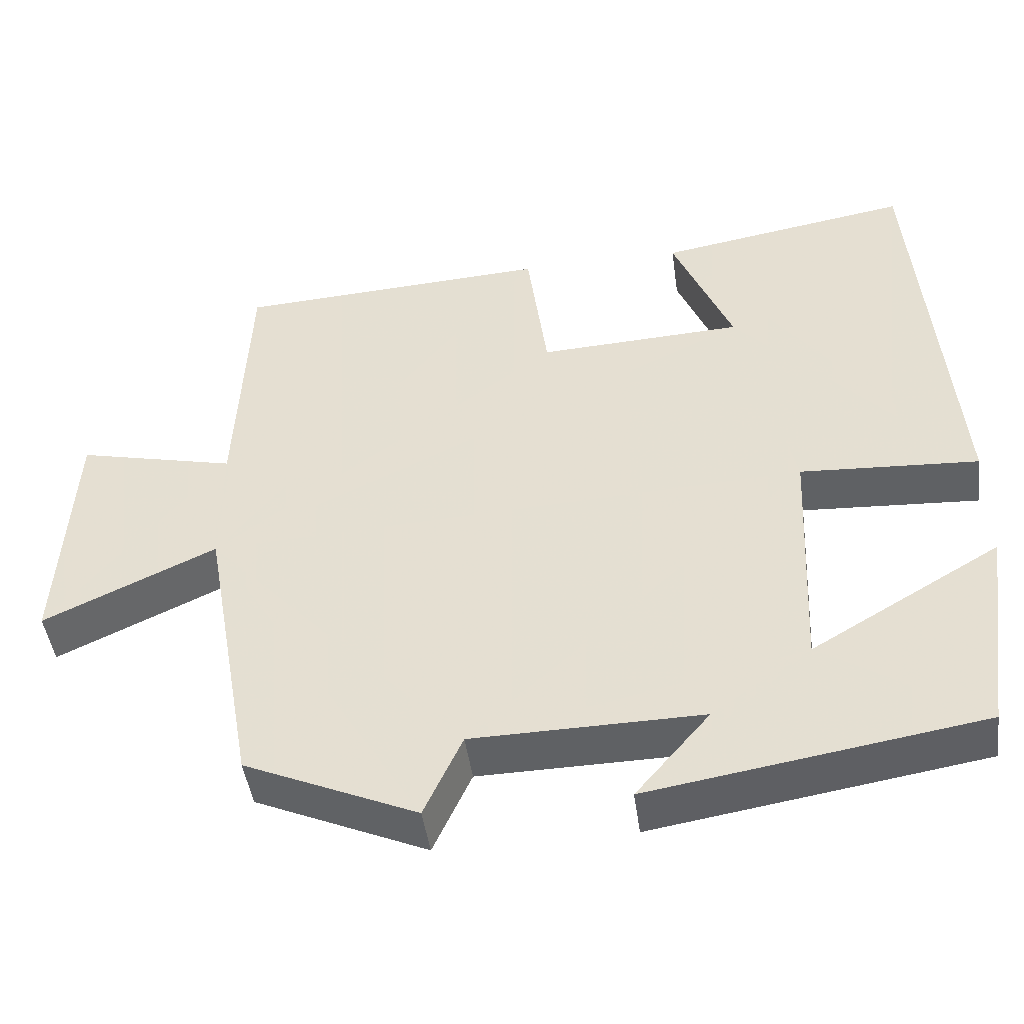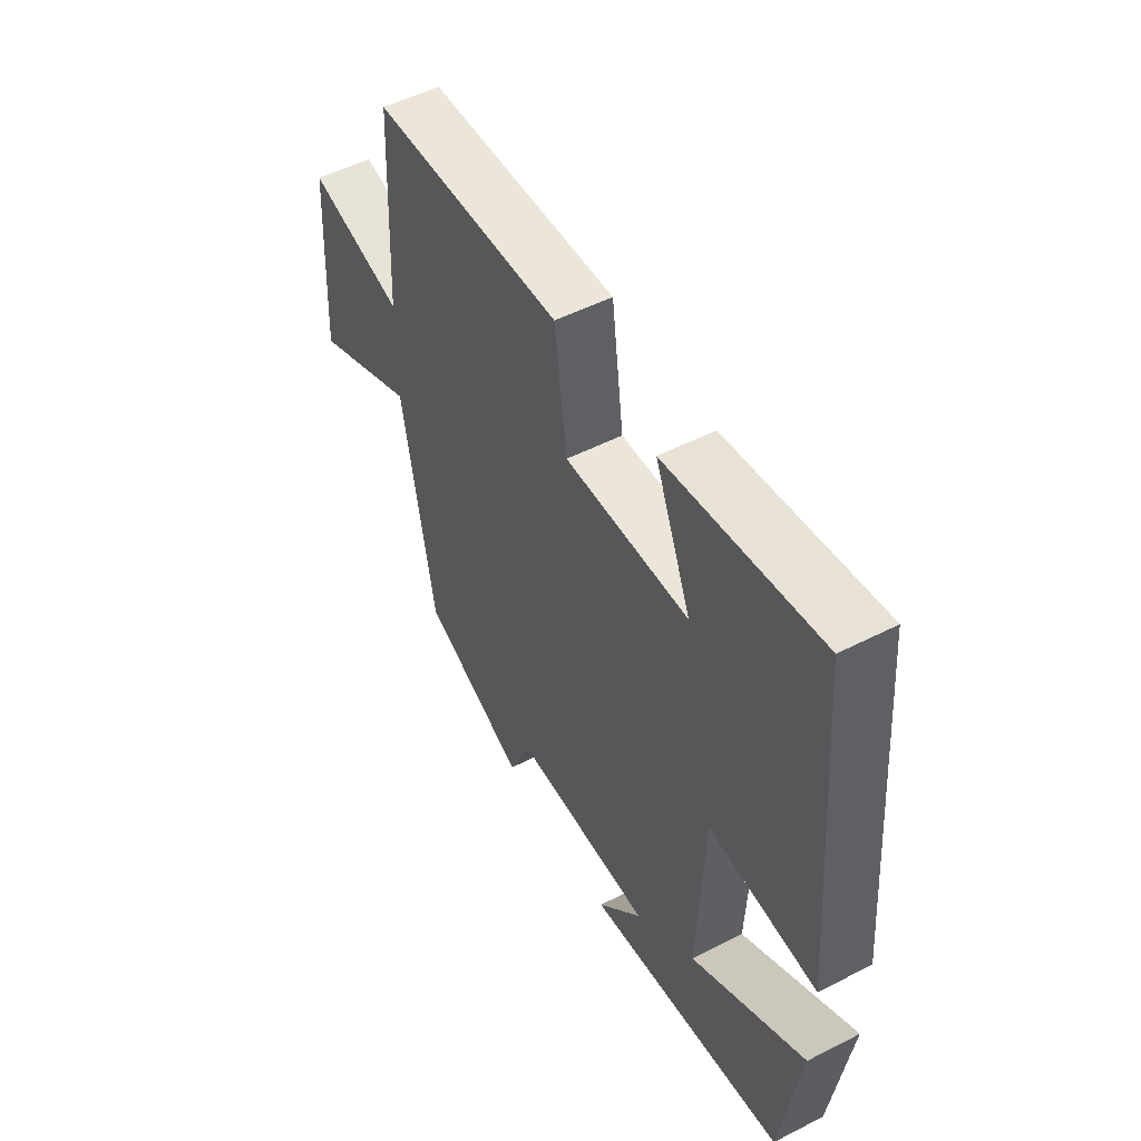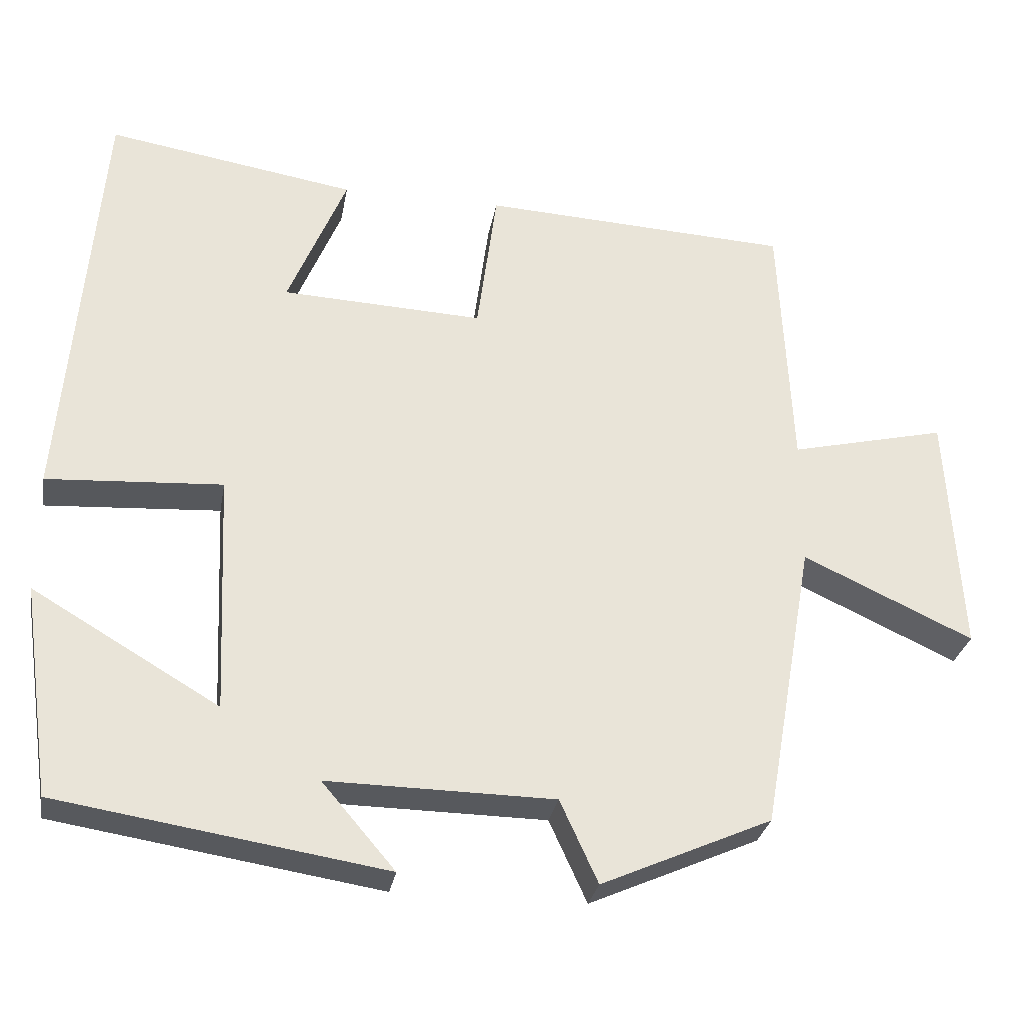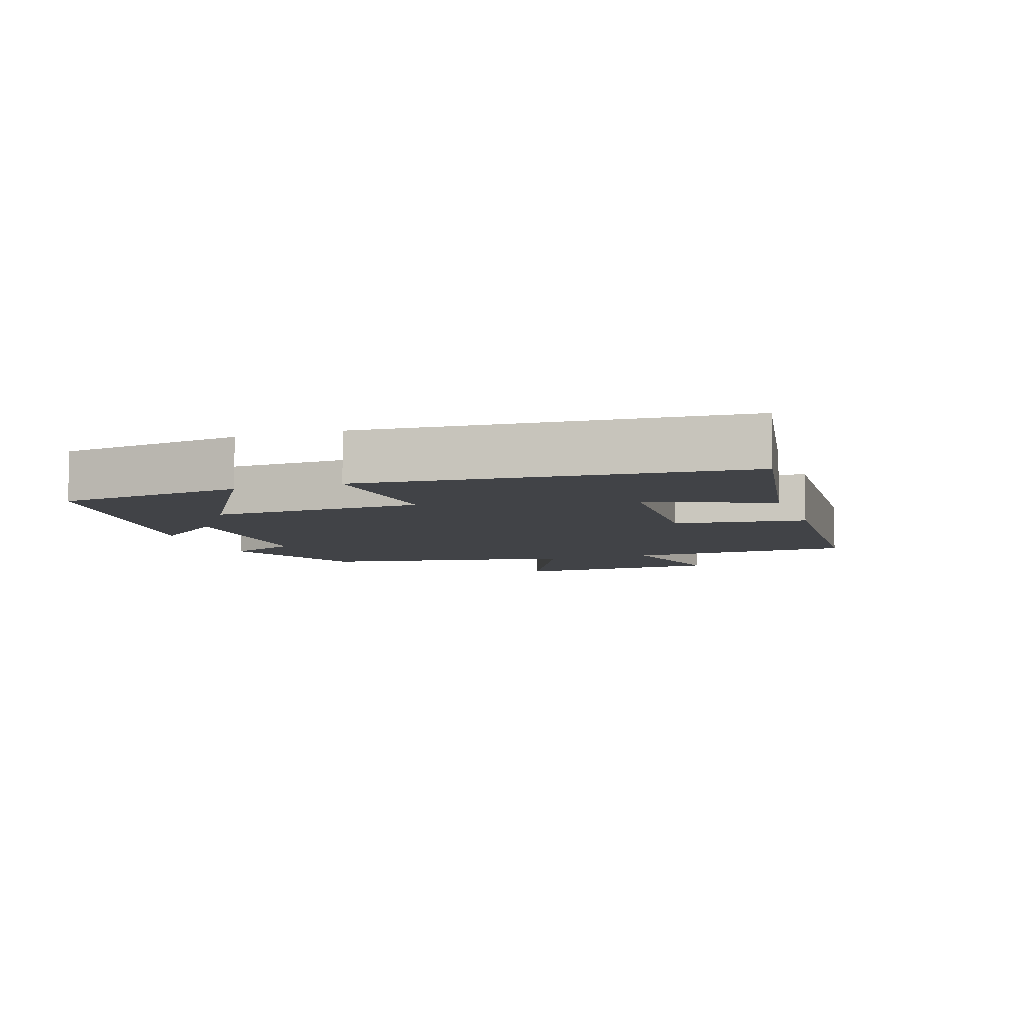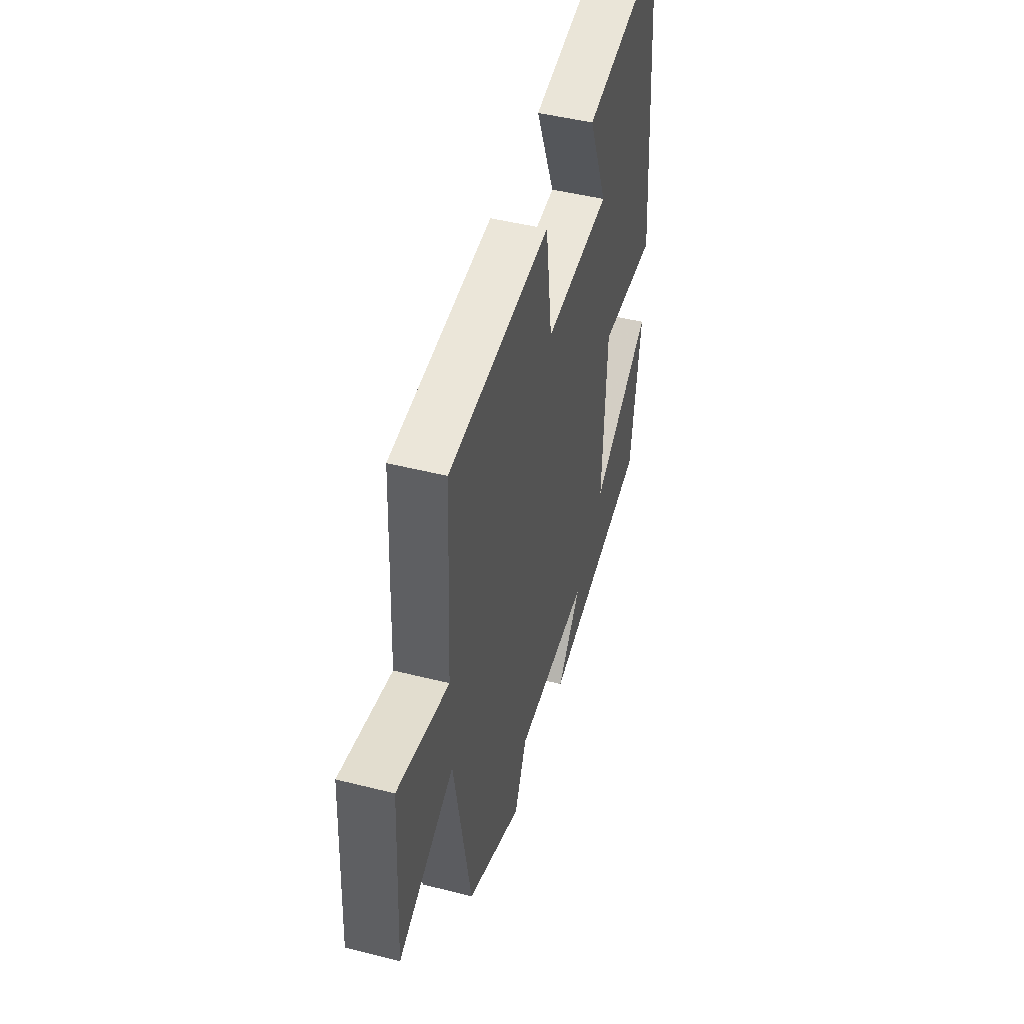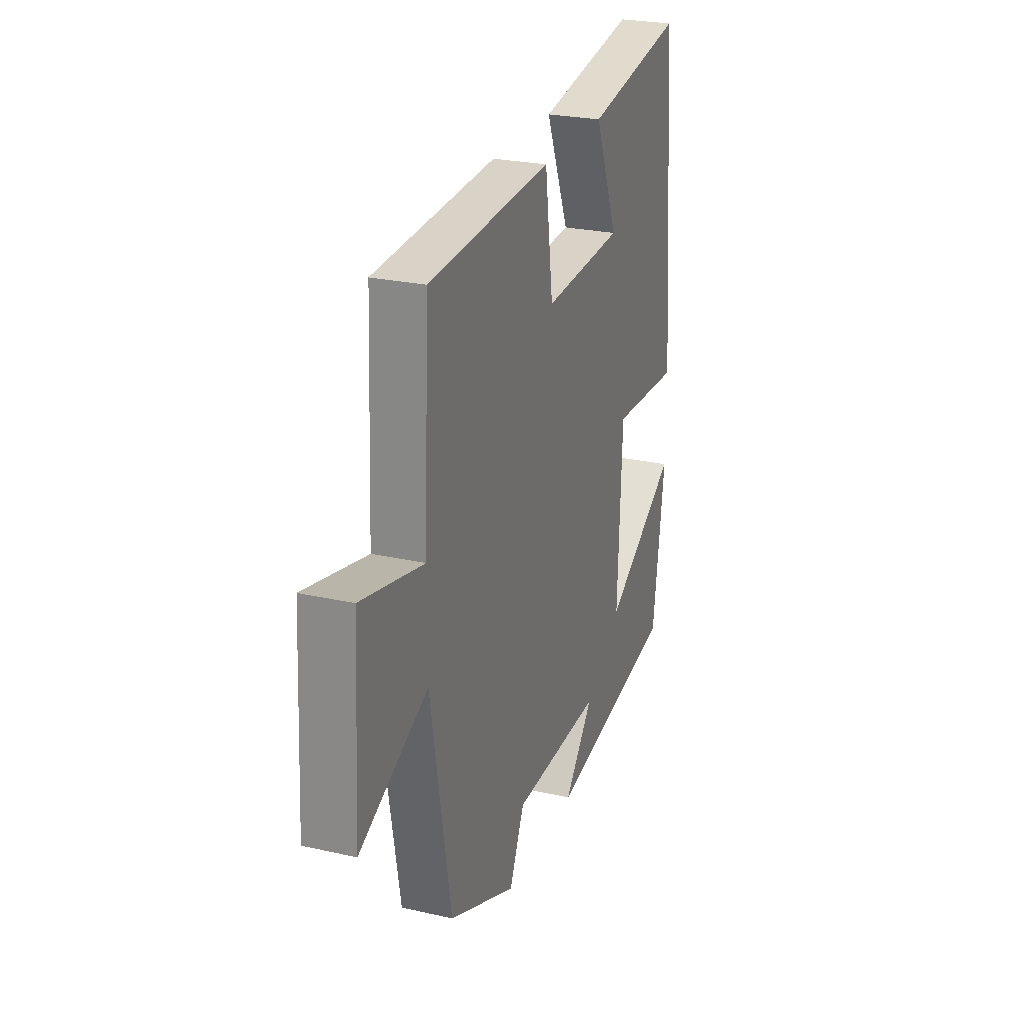
<metadata>
{"format":"obj","ext":"obj","renderer":"f3d","projection":"perspective","resolution":1024,"background":"white","views":[{"elev":-46.2,"azim":-172.1,"up":"+Z"},{"elev":51.8,"azim":-118.9,"up":"+Z"},{"elev":-29.1,"azim":-9.9,"up":"+Z"},{"elev":-7.2,"azim":-71.6,"up":"+Y"},{"elev":47.0,"azim":106.0,"up":"+Z"},{"elev":25.6,"azim":109.9,"up":"+Z"}]}
</metadata>
<code>
v -0.461 0.07 -0.433
v -0.5 0.07 -0.159
v -0.258 0.07 -0.301
v -0.272 0.07 0.011
v -0.5 0.07 -0.003
v -0.454 0.07 0.553
v -0.13 0.07 0.5
v -0.206 0.07 0.318
v 0.056 0.07 0.306
v 0.082 0.07 0.5
v 0.484 0.07 0.479
v 0.5 0.07 0.142
v 0.703 0.07 0.19
v 0.721 0.07 -0.126
v 0.5 0.07 -0.024
v 0.433 0.07 -0.402
v 0.212 0.07 -0.5
v 0.163 0.07 -0.393
v -0.131 0.07 -0.389
v -0.036 0.07 -0.5
v -0.461 0 -0.433
v -0.5 0 -0.159
v -0.258 0 -0.301
v -0.272 0 0.011
v -0.5 0 -0.003
v -0.454 0 0.553
v -0.13 0 0.5
v -0.206 0 0.318
v 0.056 0 0.306
v 0.082 0 0.5
v 0.484 0 0.479
v 0.5 0 0.142
v 0.703 0 0.19
v 0.721 0 -0.126
v 0.5 0 -0.024
v 0.433 0 -0.402
v 0.212 0 -0.5
v 0.163 0 -0.393
v -0.131 0 -0.389
v -0.036 0 -0.5
f 1 2 3
f 20 1 3
f 19 20 3
f 18 19 3 4
f 15 16 17 18
f 15 18 4
f 12 13 14 15
f 11 12 15
f 10 11 15
f 9 10 15
f 8 9 15 4
f 5 6 7 8
f 4 5 8
f 23 22 21
f 23 21 40
f 23 40 39
f 24 23 39 38
f 38 37 36 35
f 24 38 35
f 35 34 33 32
f 35 32 31
f 35 31 30
f 35 30 29
f 24 35 29 28
f 28 27 26 25
f 28 25 24
f 1 21 22 2
f 2 22 23 3
f 3 23 24 4
f 4 24 25 5
f 5 25 26 6
f 6 26 27 7
f 7 27 28 8
f 8 28 29 9
f 9 29 30 10
f 10 30 31 11
f 11 31 32 12
f 12 32 33 13
f 13 33 34 14
f 14 34 35 15
f 15 35 36 16
f 16 36 37 17
f 17 37 38 18
f 18 38 39 19
f 19 39 40 20
f 20 40 21 1

</code>
